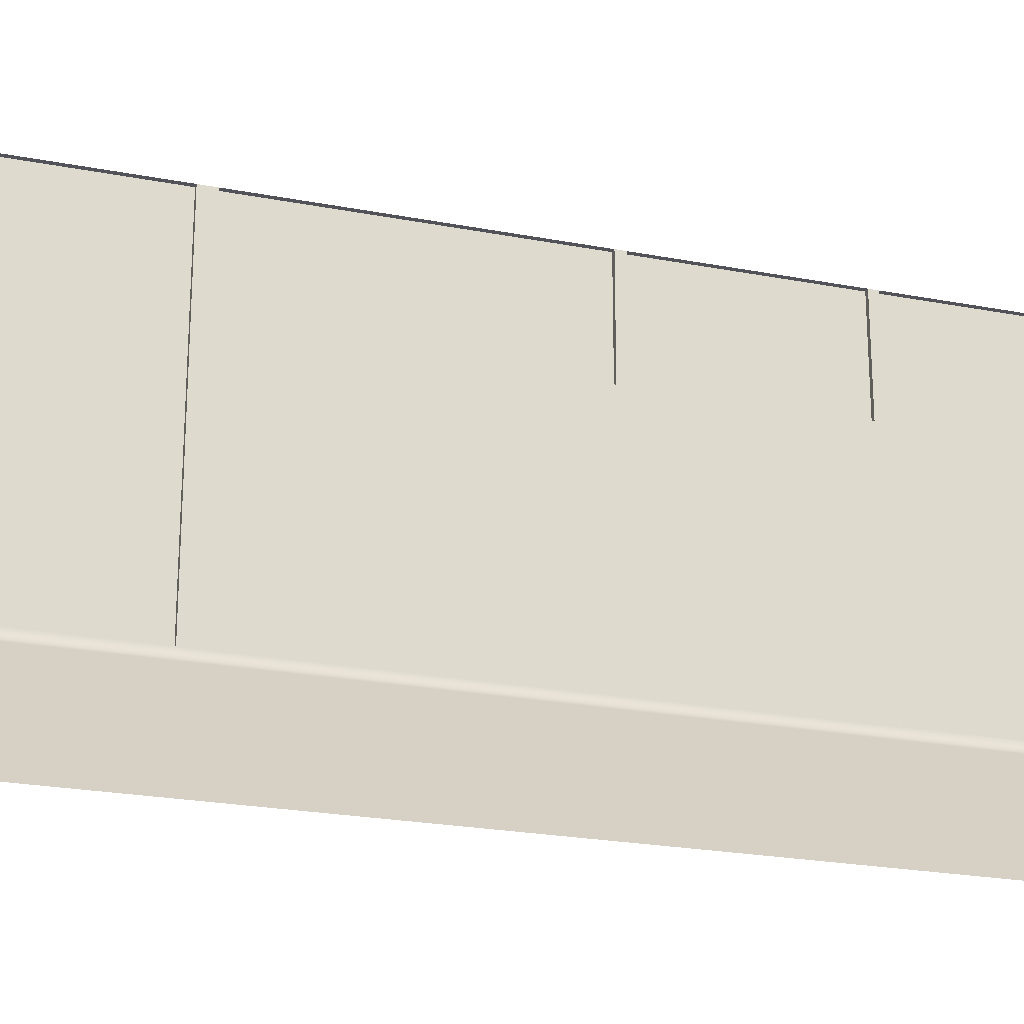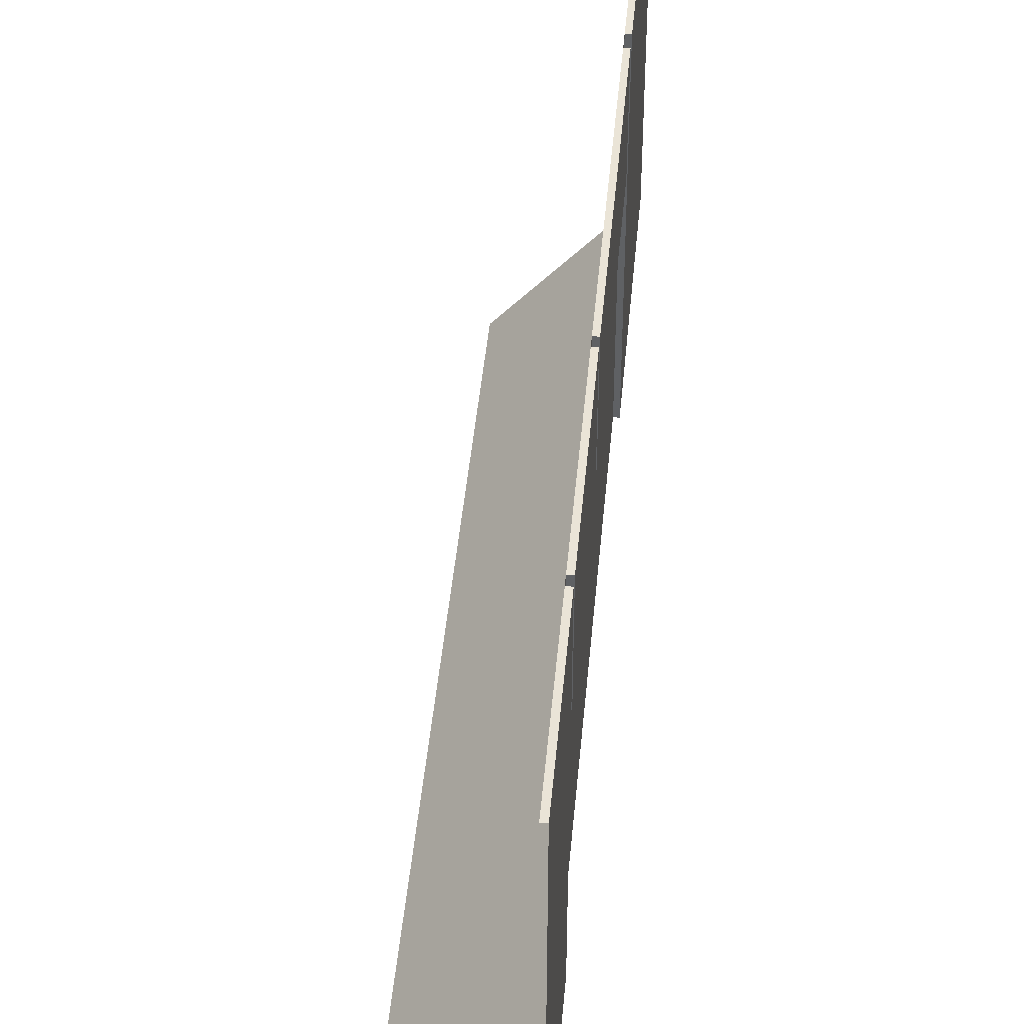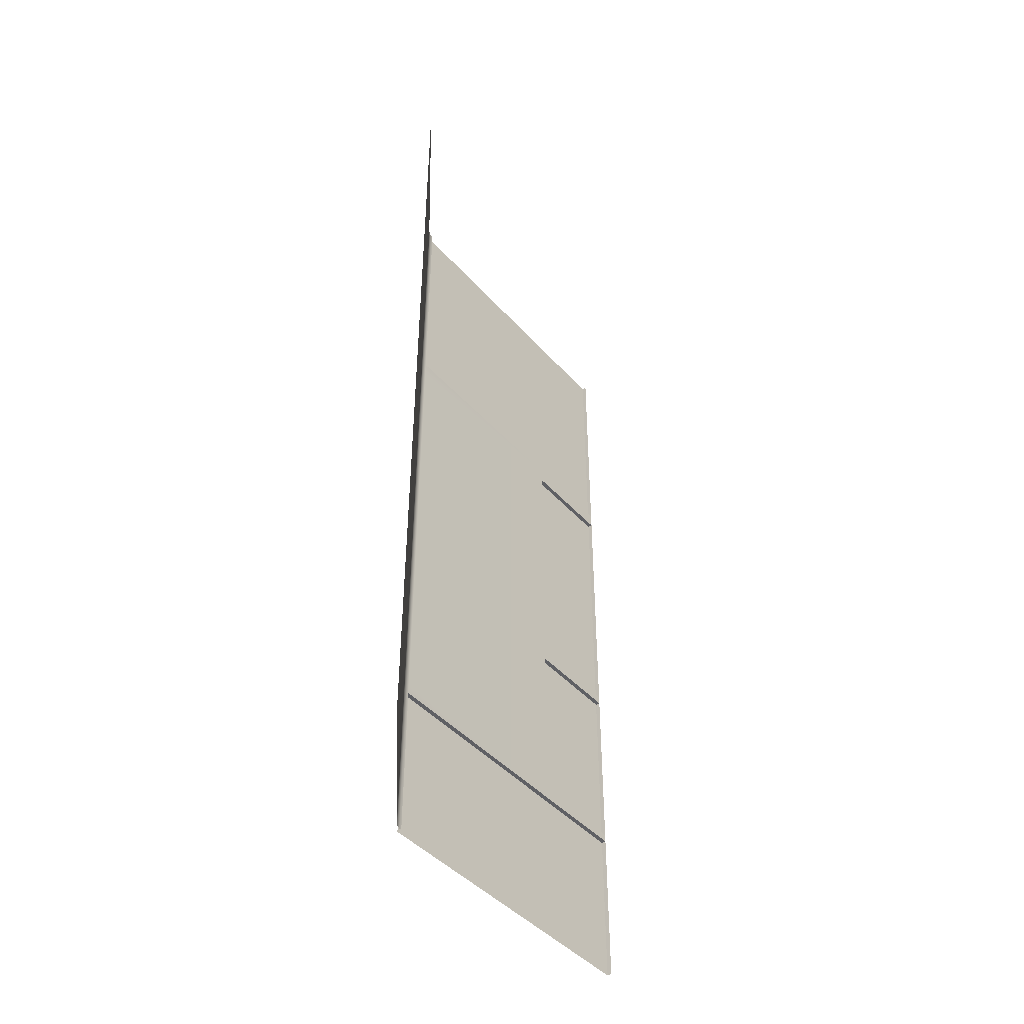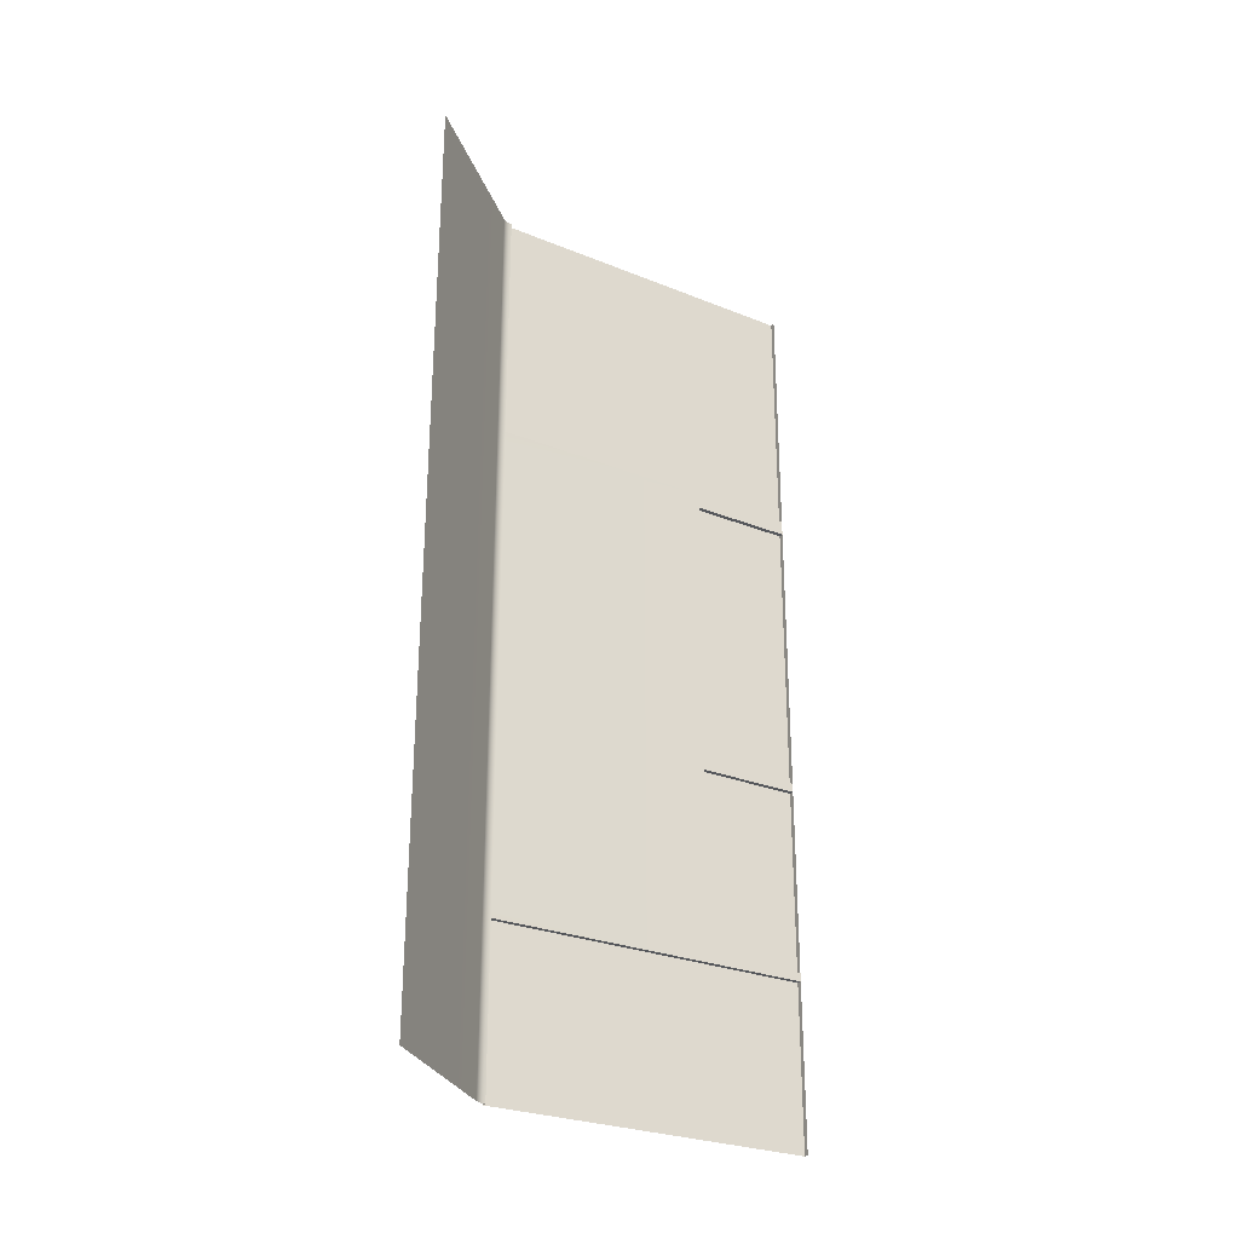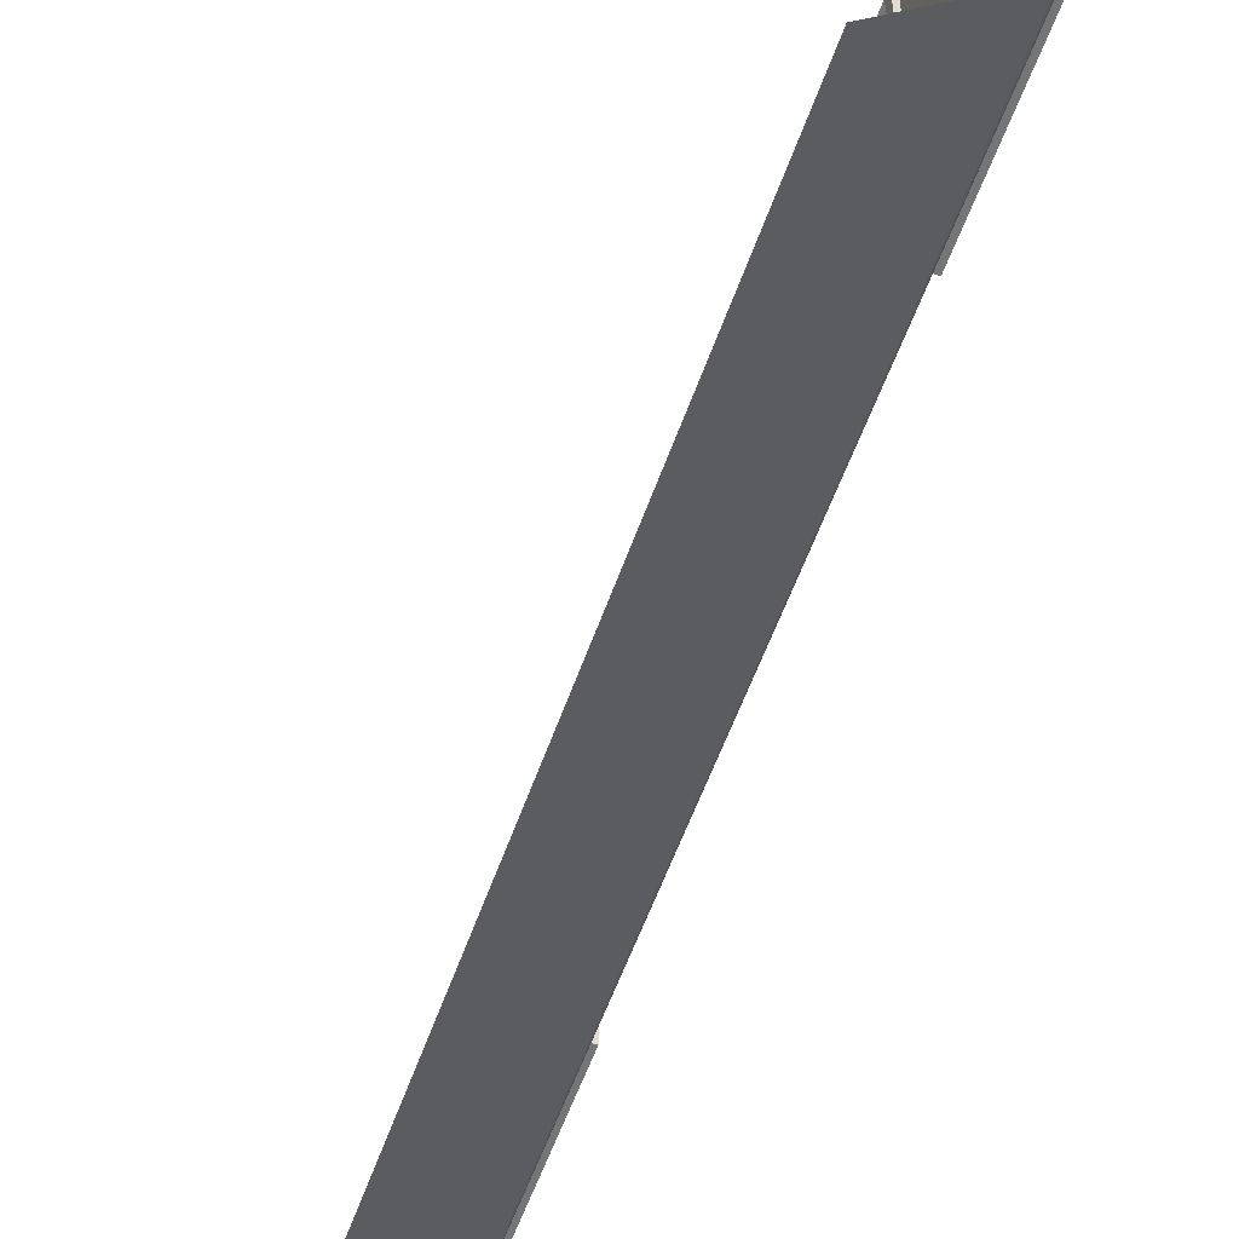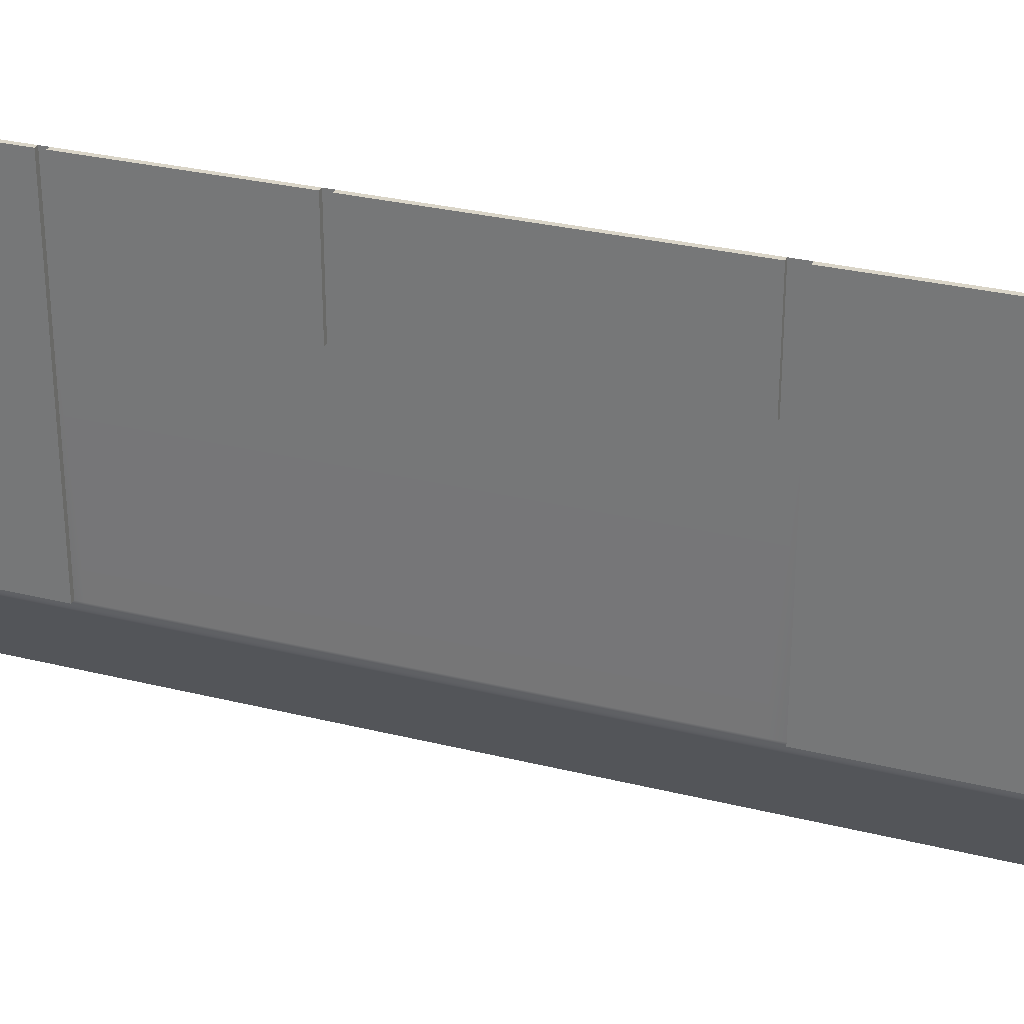
<metadata>
{"format":"obj","ext":"obj","renderer":"f3d","projection":"perspective","resolution":1024,"background":"white","views":[{"elev":-22.7,"azim":71.6,"up":"+Y"},{"elev":43.8,"azim":-174.9,"up":"+Y"},{"elev":-44.7,"azim":38.5,"up":"+Z"},{"elev":-27.9,"azim":58.4,"up":"+Z"},{"elev":-56.4,"azim":160.9,"up":"+Y"},{"elev":29.1,"azim":-69.6,"up":"+Y"}]}
</metadata>
<code>
g default
v 0.4585 -1.815 3.57
v -0.4216 1.815 3.57
v -0.4216 1.815 -3.57
v 0.4585 -1.815 -3.57
v -0.4216 -0.7589 3.57
v -0.4195 -0.7821 3.57
v -0.4134 -0.8045 3.57
v -0.4033 -0.8255 3.57
v -0.3896 -0.8443 3.57
v -0.3896 -0.8443 -3.57
v -0.4033 -0.8255 -3.57
v -0.4134 -0.8045 -3.57
v -0.4195 -0.7821 -3.57
v -0.4216 -0.7589 -3.57
v -0.4216 1.815 1.597
v 0.4585 -1.815 1.597
v -0.3896 -0.8443 1.597
v -0.4033 -0.8255 1.597
v -0.4134 -0.8045 1.597
v -0.4195 -0.7821 1.597
v -0.4216 -0.7589 1.597
v 0.4585 -1.815 1.476
v -0.4216 1.815 1.476
v -0.4216 -0.7589 1.476
v -0.4195 -0.7821 1.476
v -0.4134 -0.8045 1.476
v -0.4033 -0.8255 1.476
v -0.3896 -0.8443 1.476
v -0.4216 1.001 1.597
v -0.4216 1.001 1.476
v -0.4216 0.938 1.476
v -0.4216 0.938 1.597
v 0.4585 -1.815 -0.7283
v -0.4216 1.815 -0.7283
v -0.4216 1.001 -0.7283
v -0.4216 0.938 -0.7283
v -0.4216 -0.7589 -0.7283
v -0.4195 -0.7821 -0.7283
v -0.4134 -0.8045 -0.7283
v -0.4033 -0.8255 -0.7283
v -0.3896 -0.8443 -0.7283
v 0.4585 -1.815 -0.7984
v -0.4216 1.815 -0.7984
v -0.4216 1.001 -0.7984
v -0.4216 0.938 -0.7984
v -0.4216 -0.7589 -0.7984
v -0.4195 -0.7821 -0.7984
v -0.4134 -0.8045 -0.7984
v -0.4033 -0.8255 -0.7984
v -0.3896 -0.8443 -0.7984
v 0.4585 -1.815 -2.236
v -0.4216 1.815 -2.236
v -0.4216 1.001 -2.236
v -0.4216 0.938 -2.236
v -0.4216 -0.7589 -2.236
v -0.4195 -0.7821 -2.236
v -0.4134 -0.8045 -2.236
v -0.4033 -0.8255 -2.236
v -0.3896 -0.8443 -2.236
v 0.4585 -1.815 -2.301
v -0.4216 1.815 -2.301
v -0.4216 1.001 -2.301
v -0.4216 0.938 -2.301
v -0.4216 -0.7589 -2.301
v -0.4195 -0.7821 -2.301
v -0.4134 -0.8045 -2.301
v -0.4033 -0.8255 -2.301
v -0.3896 -0.8443 -2.301
v -0.4585 1.001 3.57
v -0.4585 1.001 1.597
v -0.4585 0.938 1.597
v -0.4585 0.938 3.57
v -0.4585 1.815 1.597
v -0.4585 1.815 3.57
v -0.4585 -0.7589 1.597
v -0.4585 -0.7589 3.57
v -0.4585 1.815 -0.7283
v -0.4585 1.001 -0.7283
v -0.4585 1.001 1.476
v -0.4585 1.815 1.476
v -0.4585 1.815 -2.236
v -0.4585 1.001 -2.236
v -0.4585 1.001 -0.7984
v -0.4585 1.815 -0.7984
v -0.4585 1.001 -2.301
v -0.4585 1.001 -3.57
v -0.4585 1.815 -2.301
v -0.4585 1.815 -3.57
v -0.4585 0.938 -3.57
v -0.4585 0.938 -2.301
v -0.4585 -0.7589 -2.301
v -0.4585 -0.7589 -3.57
g polySurface1 group1
f 17 18 27 28
f 18 19 26 27
f 19 20 25 26
f 20 21 24 25
f 28 22 16 17
f 29 30 31 32
f 17 16 1 9
f 9 8 18 17
f 8 7 19 18
f 7 6 20 19
f 6 5 21 20
f 69 70 71 72
f 35 36 31 30
f 25 24 37 38
f 26 25 38 39
f 27 26 39 40
f 28 27 40 41
f 41 33 22 28
f 73 70 69 74
f 23 30 29 15
f 77 78 79 80
f 36 37 24 31
f 32 31 24 21
f 72 71 75 76
f 43 44 35 34
f 44 45 36 35
f 45 46 37 36
f 38 37 46 47
f 39 38 47 48
f 40 39 48 49
f 41 40 49 50
f 50 42 33 41
f 81 82 83 84
f 53 54 45 44
f 54 55 46 45
f 47 46 55 56
f 48 47 56 57
f 49 48 57 58
f 50 49 58 59
f 59 51 42 50
f 61 62 53 52
f 62 63 54 53
f 63 64 55 54
f 56 55 64 65
f 57 56 65 66
f 58 57 66 67
f 59 58 67 68
f 68 60 51 59
f 86 85 87 88
f 89 90 85 86
f 92 91 90 89
f 65 64 14 13
f 66 65 13 12
f 67 66 12 11
f 68 67 11 10
f 10 4 60 68
f 29 32 71 70
f 15 29 70 73
f 2 15 73 74
f 32 21 75 71
f 21 5 76 75
f 34 35 78 77
f 35 30 79 78
f 30 23 80 79
f 23 34 77 80
f 52 53 82 81
f 53 44 83 82
f 44 43 84 83
f 43 52 81 84
f 62 61 87 85
f 61 3 88 87
f 63 62 85 90
f 14 64 91 92
f 64 63 90 91

</code>
